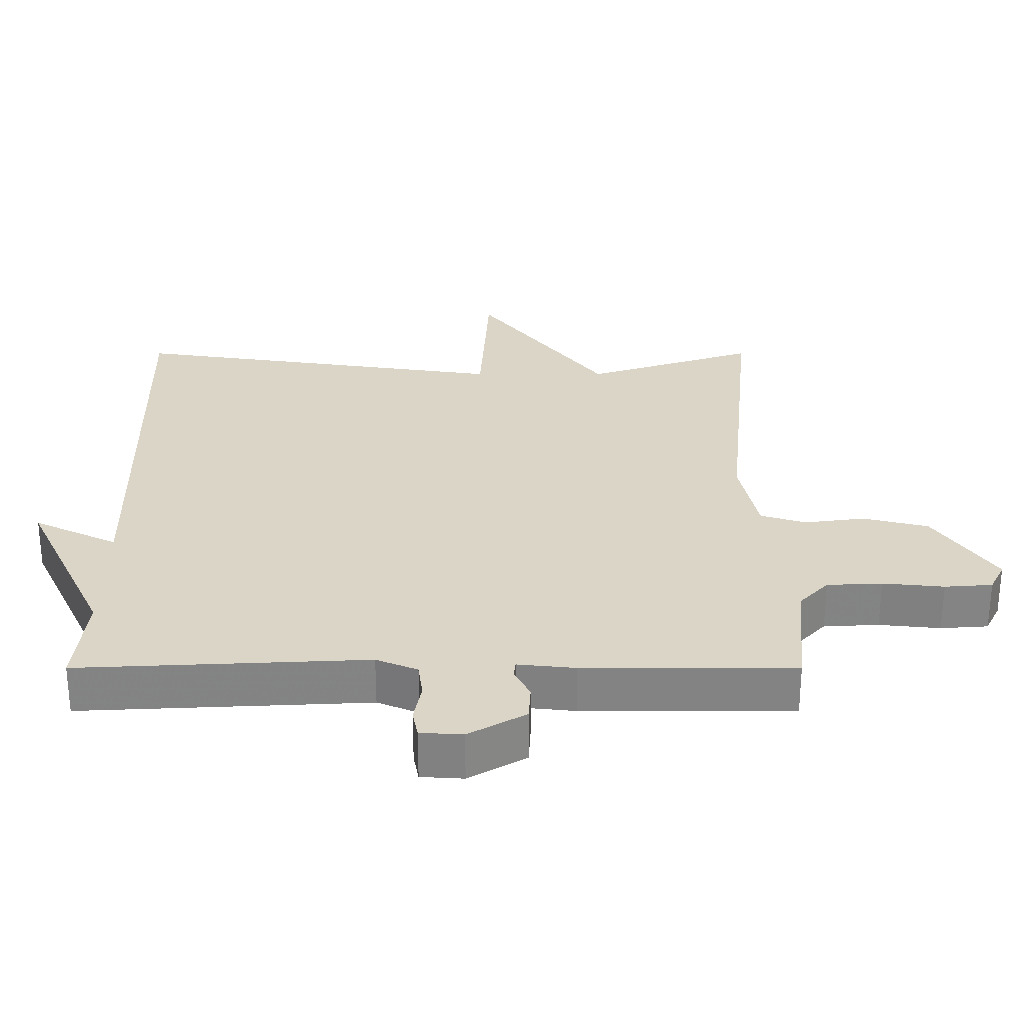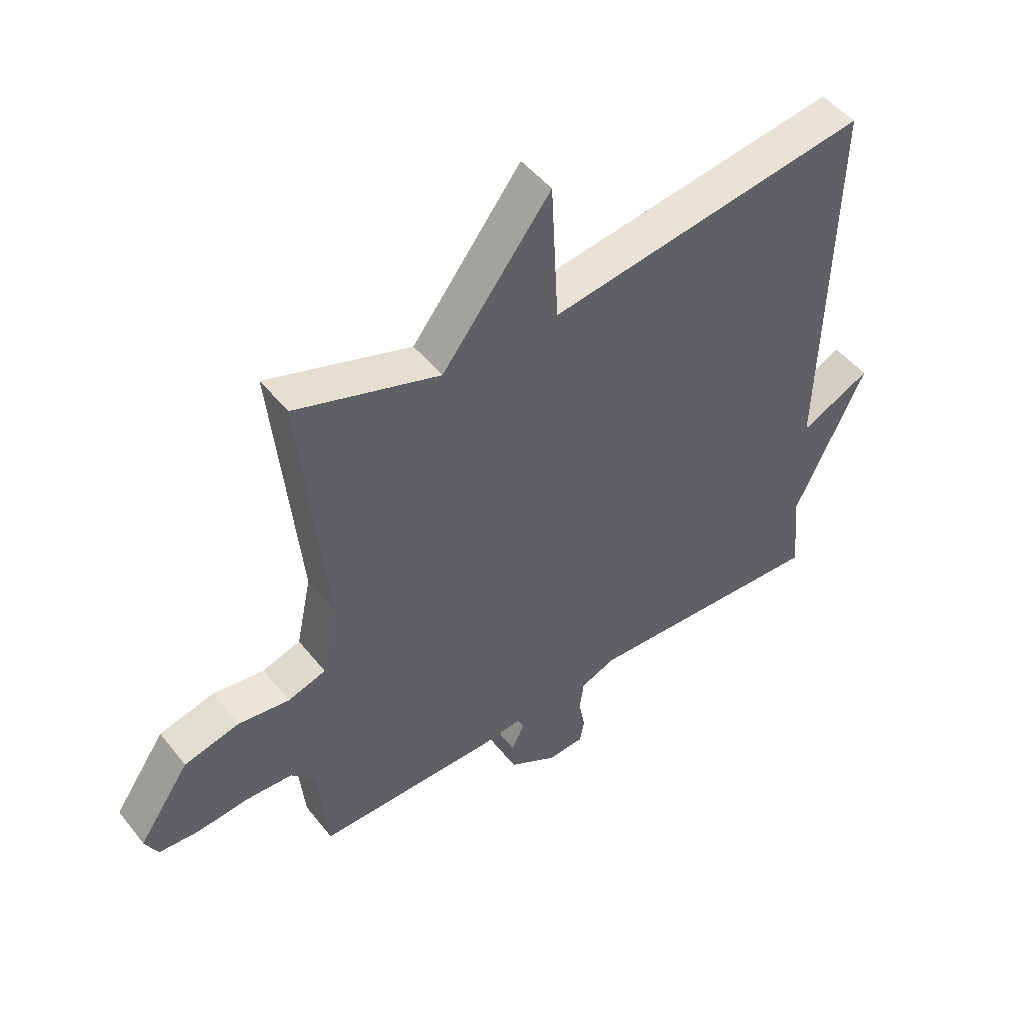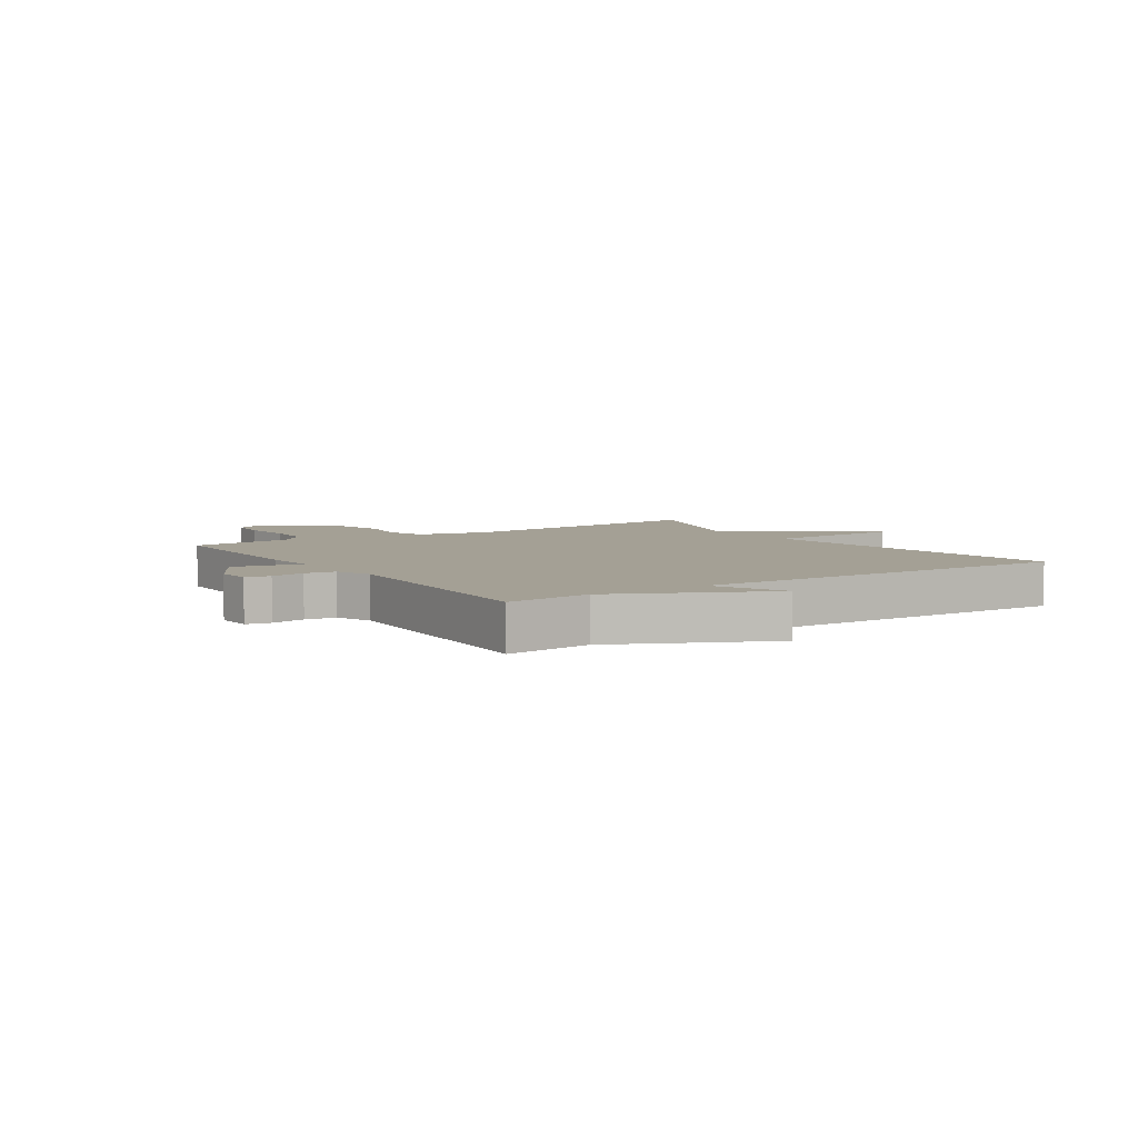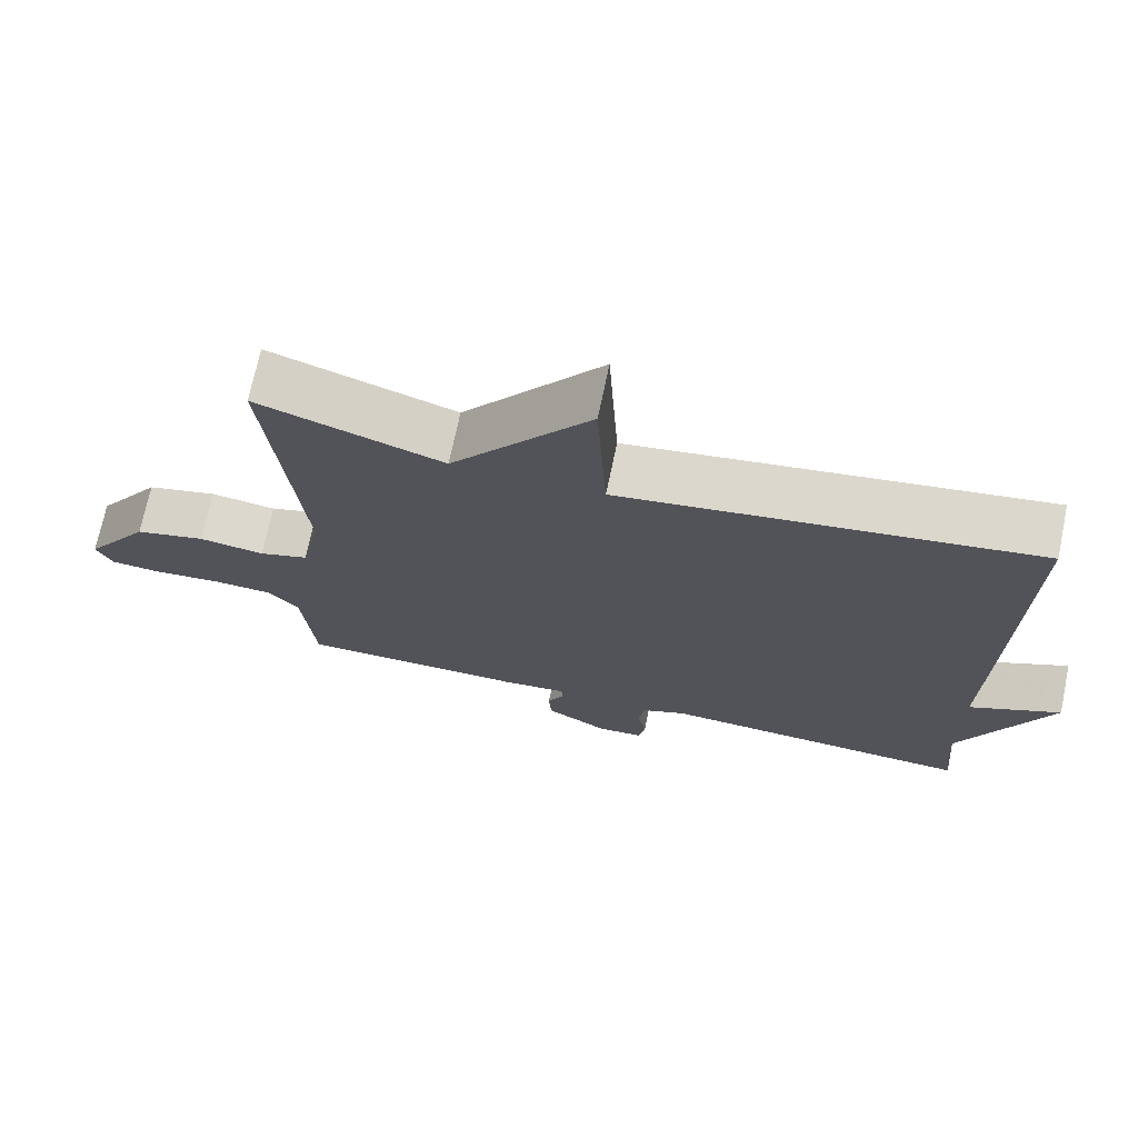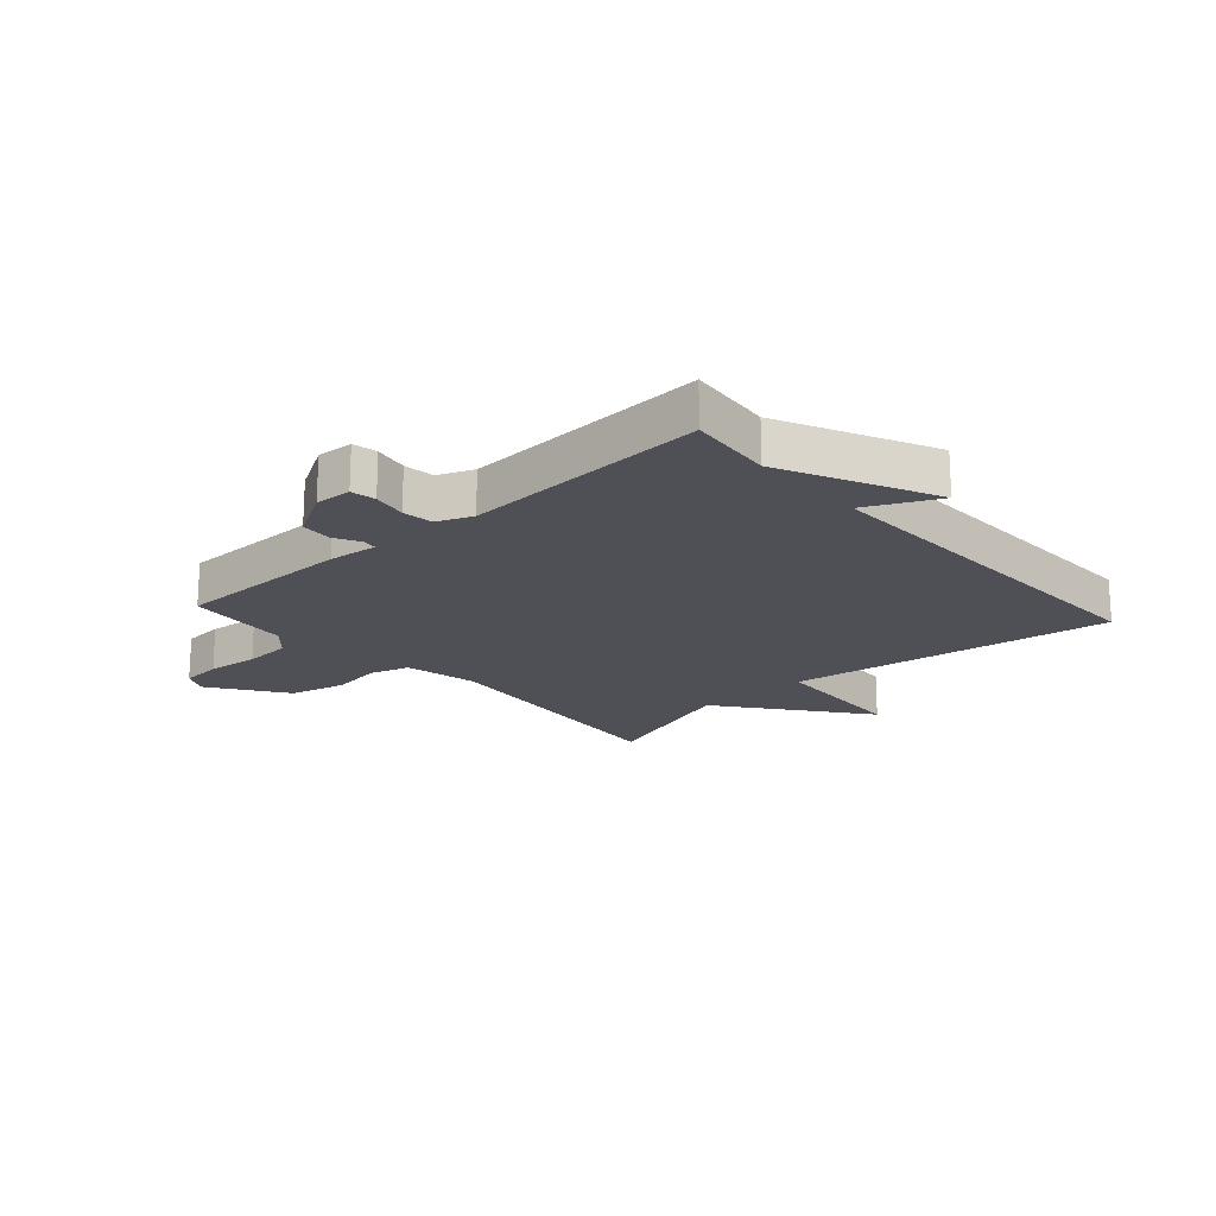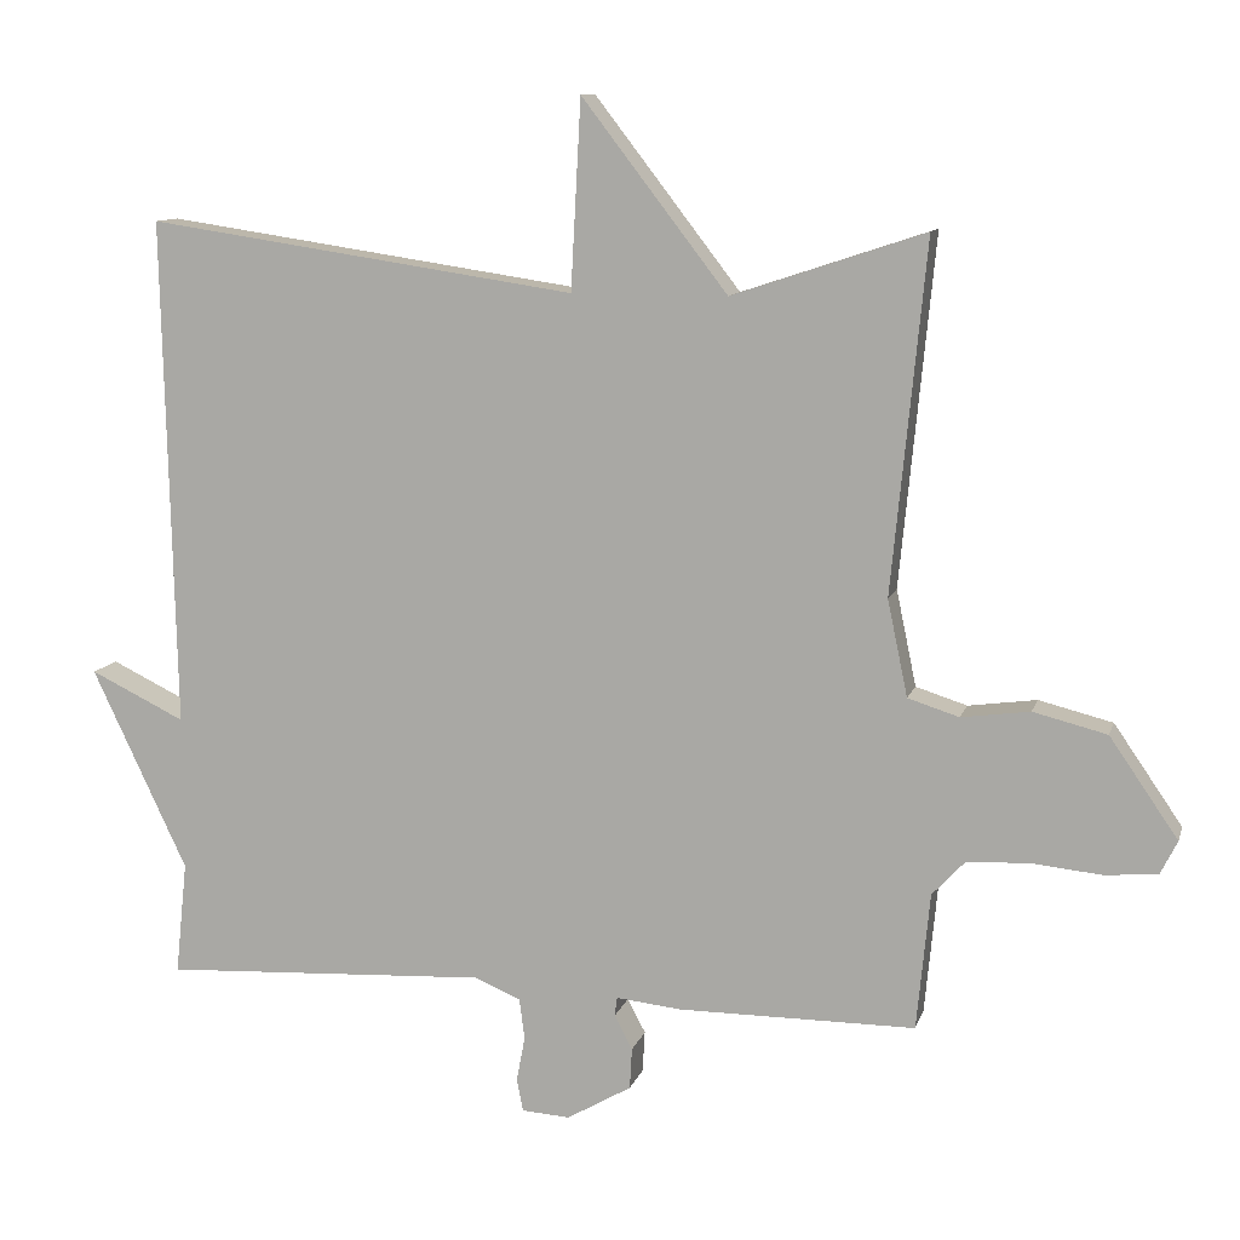
<metadata>
{"format":"obj","ext":"obj","renderer":"f3d","projection":"perspective","resolution":1024,"background":"white","views":[{"elev":-61.0,"azim":0.0,"up":"+Z"},{"elev":48.6,"azim":143.4,"up":"+Z"},{"elev":5.8,"azim":-123.4,"up":"+Y"},{"elev":71.1,"azim":-168.2,"up":"+Z"},{"elev":-19.4,"azim":-138.0,"up":"+Y"},{"elev":10.6,"azim":14.3,"up":"+Z"}]}
</metadata>
<code>
v 0.5 0.07 -0.5
v 0.195 0.07 -0.5
v 0.111 0.07 -0.491
v 0.108 0.07 -0.515
v 0.131 0.07 -0.559
v 0.128 0.07 -0.612
v 0.045 0.07 -0.66
v -0.017 0.07 -0.656
v -0.025 0.07 -0.614
v -0.014 0.07 -0.556
v -0.021 0.07 -0.504
v -0.081 0.07 -0.479
v -0.5 0.07 -0.5
v -0.485 0.07 -0.355
v -0.607 0.07 -0.096
v -0.485 0.07 -0.155
v -0.5 0.07 0.5
v 0.052 0.07 0.418
v 0.065 0.07 0.661
v 0.252 0.07 0.418
v 0.5 0.07 0.5
v 0.456 0.07 0.05
v 0.482 0.07 -0.074
v 0.548 0.07 -0.095
v 0.636 0.07 -0.083
v 0.731 0.07 -0.107
v 0.819 0.07 -0.235
v 0.797 0.07 -0.279
v 0.728 0.07 -0.284
v 0.639 0.07 -0.275
v 0.559 0.07 -0.279
v 0.517 0.07 -0.324
v 0.5 0 -0.5
v 0.195 0 -0.5
v 0.111 0 -0.491
v 0.108 0 -0.515
v 0.131 0 -0.559
v 0.128 0 -0.612
v 0.045 0 -0.66
v -0.017 0 -0.656
v -0.025 0 -0.614
v -0.014 0 -0.556
v -0.021 0 -0.504
v -0.081 0 -0.479
v -0.5 0 -0.5
v -0.485 0 -0.355
v -0.607 0 -0.096
v -0.485 0 -0.155
v -0.5 0 0.5
v 0.052 0 0.418
v 0.065 0 0.661
v 0.252 0 0.418
v 0.5 0 0.5
v 0.456 0 0.05
v 0.482 0 -0.074
v 0.548 0 -0.095
v 0.636 0 -0.083
v 0.731 0 -0.107
v 0.819 0 -0.235
v 0.797 0 -0.279
v 0.728 0 -0.284
v 0.639 0 -0.275
v 0.559 0 -0.279
v 0.517 0 -0.324
f 28 29 30
f 27 28 30
f 26 27 30
f 25 26 30
f 24 25 30
f 23 24 30 31
f 20 21 22
f 20 22 23
f 19 20 23
f 18 19 23
f 23 31 32
f 18 23 32
f 17 18 32
f 16 17 32
f 12 13 14
f 12 14 15 16
f 8 9 10
f 7 8 10
f 6 7 10
f 5 6 10
f 4 5 10
f 3 4 10 11
f 1 2 3
f 32 1 3
f 16 32 3
f 3 11 12 16
f 62 61 60
f 62 60 59
f 62 59 58
f 62 58 57
f 62 57 56
f 63 62 56 55
f 54 53 52
f 55 54 52
f 55 52 51
f 55 51 50
f 64 63 55
f 64 55 50
f 64 50 49
f 64 49 48
f 46 45 44
f 48 47 46 44
f 42 41 40
f 42 40 39
f 42 39 38
f 42 38 37
f 42 37 36
f 43 42 36 35
f 35 34 33
f 35 33 64
f 35 64 48
f 48 44 43 35
f 1 33 34 2
f 2 34 35 3
f 3 35 36 4
f 4 36 37 5
f 5 37 38 6
f 6 38 39 7
f 7 39 40 8
f 8 40 41 9
f 9 41 42 10
f 10 42 43 11
f 11 43 44 12
f 12 44 45 13
f 13 45 46 14
f 14 46 47 15
f 15 47 48 16
f 16 48 49 17
f 17 49 50 18
f 18 50 51 19
f 19 51 52 20
f 20 52 53 21
f 21 53 54 22
f 22 54 55 23
f 23 55 56 24
f 24 56 57 25
f 25 57 58 26
f 26 58 59 27
f 27 59 60 28
f 28 60 61 29
f 29 61 62 30
f 30 62 63 31
f 31 63 64 32
f 32 64 33 1

</code>
